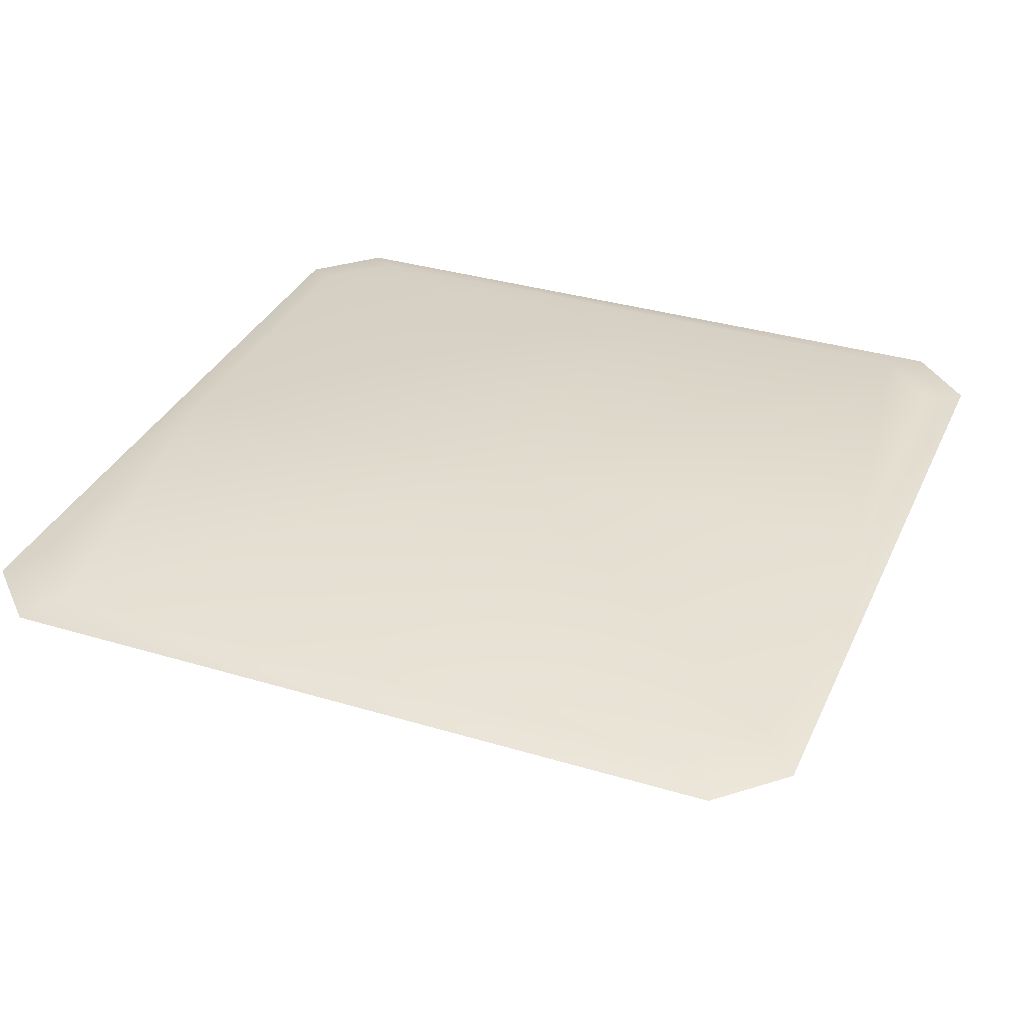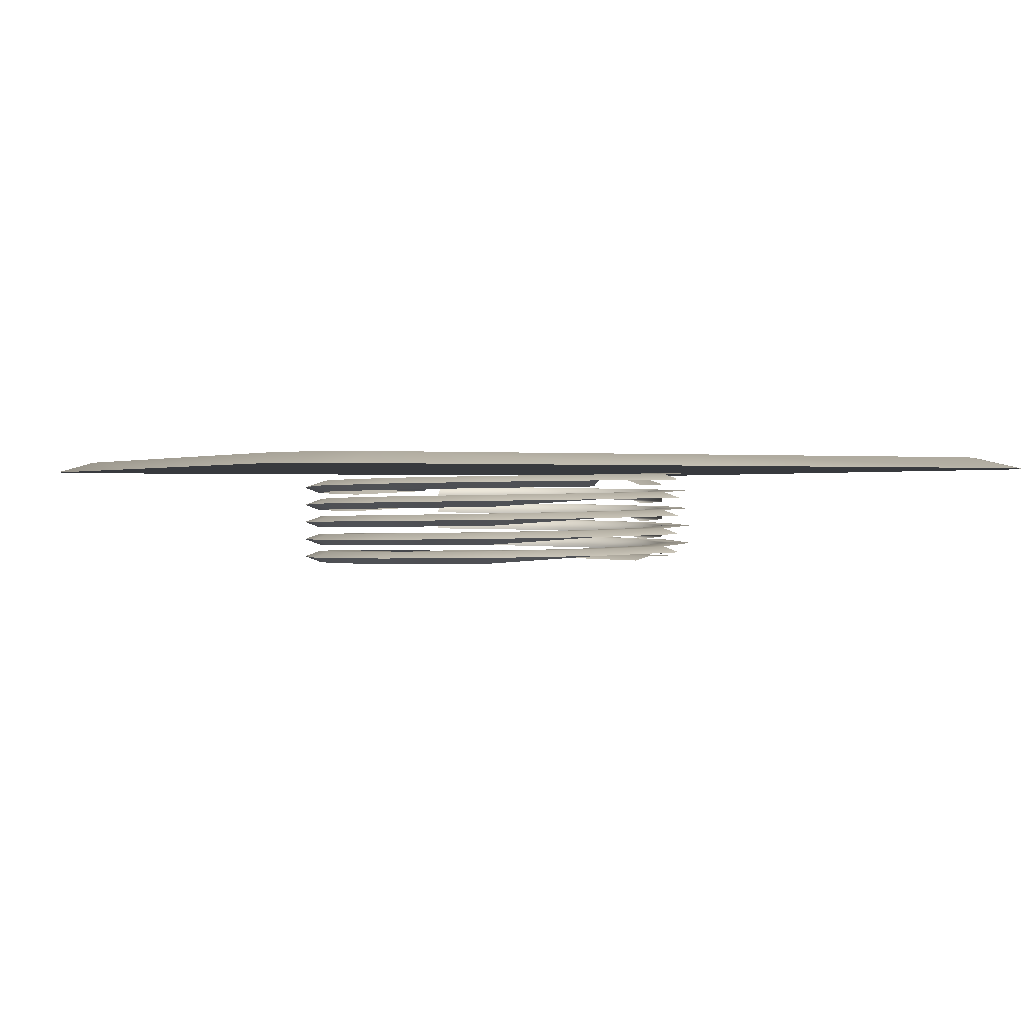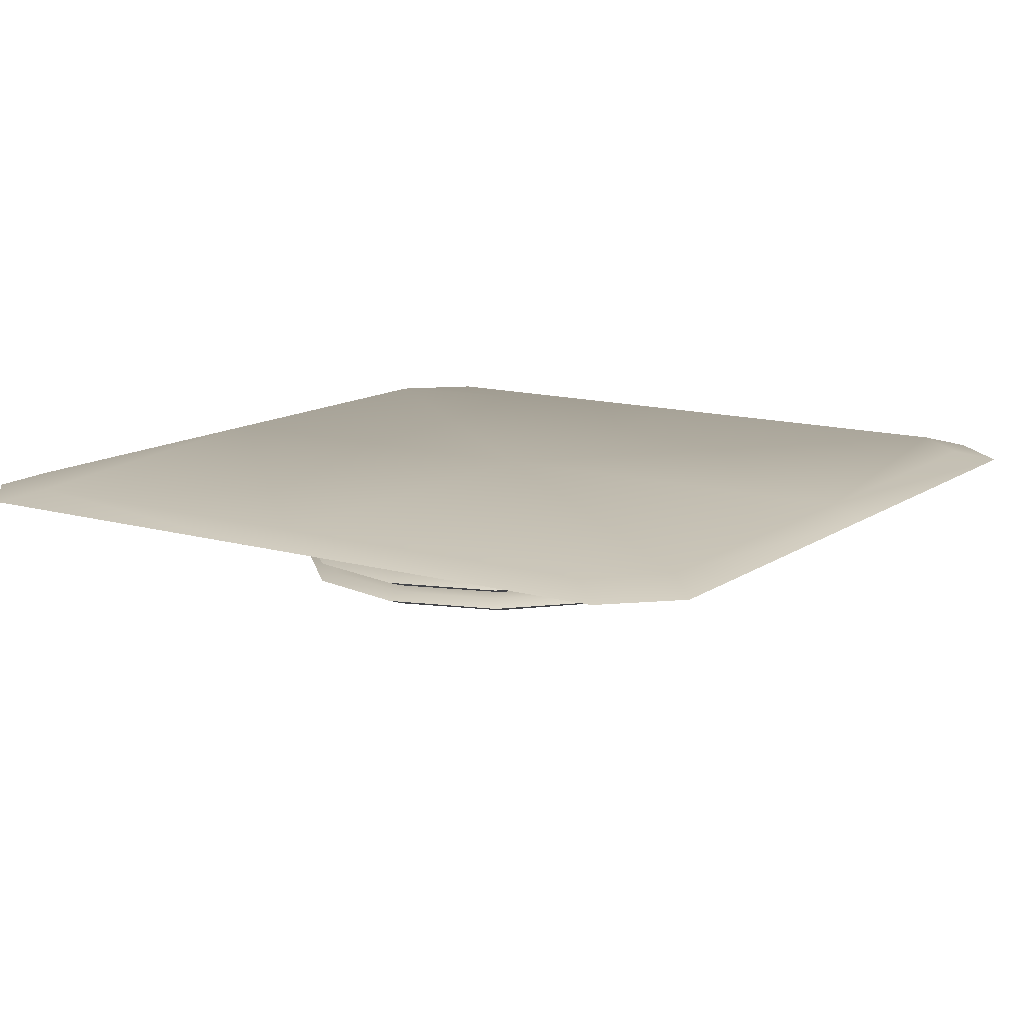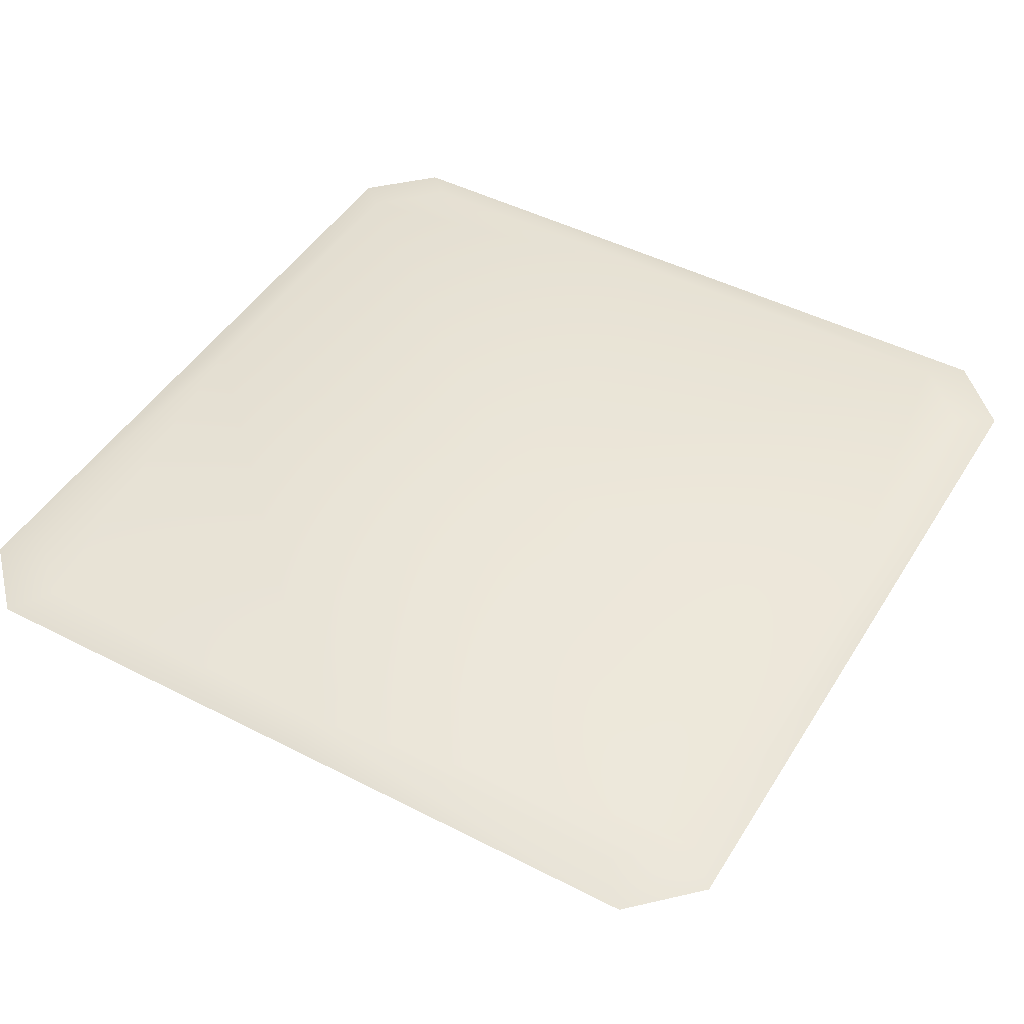
<metadata>
{"format":"obj","ext":"obj","renderer":"f3d","projection":"perspective","resolution":1024,"background":"white","views":[{"elev":34.2,"azim":-67.9,"up":"+Y"},{"elev":0.4,"azim":-115.9,"up":"+Y"},{"elev":13.0,"azim":-146.5,"up":"+Y"},{"elev":46.6,"azim":-149.7,"up":"+Y"}]}
</metadata>
<code>
g [GIMMICK]trap_spring
v -0.1559 0.04141 -0.09535
v -0.167 0.04654 -0.1046
v -0.1923 0.04789 -0.01029
v 0.1462 0.003609 -0.09961
v 0.1849 0.007388 -0.01092
v 0.1598 0.008739 -0.1046
v 0.3286 0.1002 -3.505e-07
v 0.2767 0.1002 -0.3286
v 0.3286 0.1002 -0.2767
v 3.762e-08 0.1002 -0.3286
v 3.762e-08 0.1002 -3.695e-07
v 0.3286 0.1002 0.2767
v -0.3286 0.1002 -0.2767
v -0.2767 0.1002 -0.3286
v -0.3286 0.1002 -3.882e-07
v -0 0.1002 0.3286
v 0.2767 0.1002 0.3286
v -0.2767 0.1002 0.3286
v -0.3286 0.1002 0.2767
v 4.09e-08 0.09069 -0.3572
v 0.3572 0.09069 -0.3053
v 0.3053 0.09069 -0.3572
v 0.3572 0.09069 -2.864e-07
v -0 0.09069 -3.271e-07
v 0.3053 0.09069 0.3572
v 0.3572 0.09069 0.3053
v -0 0.09069 0.3572
v -0.3572 0.09069 0.3053
v -0.3053 0.09069 0.3572
v -0.3572 0.09069 -3.682e-07
v -0.3053 0.09069 -0.3572
v -0.3572 0.09069 -0.3053
v 0.3572 0.09069 -0.3053
v 0.3286 0.1002 -3.505e-07
v 0.3286 0.1002 -0.2767
v 0.3572 0.09069 -2.864e-07
v 0.3286 0.1002 0.2767
v 0.3572 0.09069 0.3053
v 0.3053 0.09069 0.3572
v 0.2767 0.1002 0.3286
v -0.3572 0.09069 0.3053
v -0.3286 0.1002 -3.882e-07
v -0.3286 0.1002 0.2767
v -0.3572 0.09069 -3.682e-07
v -0.3286 0.1002 -0.2767
v -0.3572 0.09069 -0.3053
v -0.3053 0.09069 -0.3572
v -0.2767 0.1002 -0.3286
v -0.3053 0.09069 -0.3572
v 3.762e-08 0.1002 -0.3286
v -0.2767 0.1002 -0.3286
v 4.09e-08 0.09069 -0.3572
v 0.2767 0.1002 -0.3286
v 0.3053 0.09069 -0.3572
v 0.3572 0.09069 -0.3053
v 0.3286 0.1002 -0.2767
v 0.3053 0.09069 0.3572
v -0 0.1002 0.3286
v 0.2767 0.1002 0.3286
v -0 0.09069 0.3572
v -0.2767 0.1002 0.3286
v -0.3053 0.09069 0.3572
v -0.3572 0.09069 0.3053
v -0.3286 0.1002 0.2767
v 0.1486 0.01387 -0.09535
v 0.1849 0.007388 -0.01092
v 0.1707 0.01252 -0.007844
v 0.1598 0.008739 -0.1046
v 0.08571 0.01522 -0.1601
v 0.09075 0.01009 -0.1737
v -0.00115 0.01657 -0.1847
v -0.003608 0.01144 -0.199
v -0.08867 0.01792 -0.1625
v -0.09797 0.01279 -0.1737
v -0.1534 0.01927 -0.09961
v -0.167 0.01414 -0.1046
v -0.178 0.02062 -0.01275
v -0.1923 0.01549 -0.01029
v -0.1559 0.02197 0.07477
v -0.167 0.01684 0.08408
v 0.07283 0.01523 -0.1378
v 0.1486 0.01387 -0.09535
v 0.1263 0.01388 -0.0825
v 0.08571 0.01522 -0.1601
v -0.001168 0.01658 -0.1589
v -0.00115 0.01657 -0.1847
v -0.07582 0.01793 -0.1402
v -0.08867 0.01792 -0.1625
v -0.1311 0.01928 -0.08673
v -0.1534 0.01927 -0.09961
v -0.1523 0.02063 -0.01273
v -0.178 0.02062 -0.01275
v -0.1336 0.02198 0.06193
v -0.1198 0.01684 0.05682
v -0.1559 0.02197 0.07477
v -0.07582 0.01305 0.1197
v -0.08005 0.02333 0.1172
v -0.09293 0.02332 0.1395
v -0.001168 0.0144 0.1384
v -0.006048 0.02468 0.1384
v -0.006066 0.02467 0.1641
v 0.07283 0.01575 0.1172
v 0.06861 0.02603 0.1197
v 0.08145 0.02602 0.142
v 0.1263 0.0171 0.06193
v 0.1239 0.02738 0.06615
v 0.145 0.01845 -0.01273
v 0.1462 0.02737 0.07903
v 0.145 0.02873 -0.007847
v 0.1708 0.02872 -0.007829
v 0.1263 0.03008 -0.0825
v 0.1486 0.03007 -0.09535
v 0.07283 0.03143 -0.1378
v 0.08571 0.03142 -0.1601
v -0.001168 0.03278 -0.1589
v -0.00115 0.03277 -0.1847
v -0.07582 0.03413 -0.1402
v -0.08867 0.03412 -0.1625
v -0.1311 0.03548 -0.08673
v -0.1534 0.03547 -0.09961
v -0.1523 0.03683 -0.01273
v -0.178 0.03682 -0.01275
v -0.1336 0.03818 0.06193
v -0.1559 0.03817 0.07477
v -0.1198 0.03304 0.05682
v -0.08005 0.03953 0.1172
v -0.09293 0.03952 0.1395
v -0.07582 0.02925 0.1197
v -0.1311 0.0279 0.06615
v -0.001168 0.0306 0.1384
v -0.006048 0.04088 0.1384
v -0.006066 0.04087 0.1641
v 0.07283 0.03195 0.1172
v 0.06861 0.04223 0.1197
v 0.08145 0.04222 0.142
v 0.1263 0.0333 0.06193
v 0.1239 0.04358 0.06615
v 0.145 0.03465 -0.01273
v 0.1462 0.04357 0.07903
v 0.145 0.04493 -0.007847
v 0.1708 0.04492 -0.007829
v 0.1263 0.04628 -0.0825
v 0.1486 0.04627 -0.09535
v 0.07283 0.04763 -0.1378
v 0.08571 0.04762 -0.1601
v -0.001168 0.04898 -0.1589
v -0.00115 0.04897 -0.1847
v -0.07582 0.05033 -0.1402
v -0.08867 0.05032 -0.1625
v -0.1311 0.05168 -0.08673
v -0.1534 0.05167 -0.09961
v 0.09075 0.01009 -0.1737
v 0.1462 0.003609 -0.09961
v 0.1598 0.008739 -0.1046
v 0.08145 0.004959 -0.1625
v -0.003608 0.01144 -0.199
v -0.006066 0.006309 -0.1847
v -0.09797 0.01279 -0.1737
v -0.09293 0.007659 -0.1601
v -0.167 0.01414 -0.1046
v -0.1559 0.009009 -0.09535
v -0.1923 0.01549 -0.01029
v 0.1486 0.03007 -0.09535
v 0.1851 0.02359 -0.01029
v 0.1708 0.02872 -0.007829
v 0.1598 0.02494 -0.1046
v 0.08571 0.03142 -0.1601
v 0.09075 0.02629 -0.1737
v -0.00115 0.03277 -0.1847
v -0.003608 0.02764 -0.199
v -0.08867 0.03412 -0.1625
v -0.09797 0.02899 -0.1737
v -0.1534 0.03547 -0.09961
v -0.167 0.03034 -0.1046
v -0.178 0.03682 -0.01275
v -0.1923 0.03169 -0.01029
v -0.1559 0.03817 0.07477
v -0.167 0.03304 0.08408
v -0.1559 0.02521 -0.09535
v -0.167 0.03034 -0.1046
v -0.1923 0.03169 -0.01029
v -0.09293 0.02386 -0.1601
v -0.09797 0.02899 -0.1737
v -0.006066 0.02251 -0.1847
v -0.003608 0.02764 -0.199
v 0.08145 0.02116 -0.1625
v 0.09075 0.02629 -0.1737
v 0.1462 0.01981 -0.09961
v 0.1598 0.02494 -0.1046
v 0.1851 0.02359 -0.01029
v 0.1486 0.04627 -0.09535
v 0.1851 0.03979 -0.01029
v 0.1708 0.04492 -0.007829
v 0.1598 0.04114 -0.1046
v 0.08571 0.04762 -0.1601
v 0.09075 0.04249 -0.1737
v -0.00115 0.04897 -0.1847
v -0.003608 0.04384 -0.199
v -0.08867 0.05032 -0.1625
v -0.09797 0.04519 -0.1737
v -0.1534 0.05167 -0.09961
v -0.167 0.04654 -0.1046
v -0.09293 0.04006 -0.1601
v -0.167 0.04654 -0.1046
v -0.1559 0.04141 -0.09535
v -0.09797 0.04519 -0.1737
v -0.006066 0.03871 -0.1847
v -0.003608 0.04384 -0.199
v 0.08145 0.03736 -0.1625
v 0.09075 0.04249 -0.1737
v 0.1462 0.03601 -0.09961
v 0.1598 0.04114 -0.1046
v 0.1851 0.03979 -0.01029
v -0.1523 0.05303 -0.01273
v -0.1534 0.05167 -0.09961
v -0.1311 0.05168 -0.08673
v -0.178 0.05302 -0.01274
v -0.1336 0.05439 0.06193
v -0.1559 0.05437 0.07477
v -0.1198 0.04924 0.05682
v -0.08005 0.05574 0.1172
v -0.09293 0.05572 0.1395
v -0.07582 0.04545 0.1197
v -0.1311 0.0441 0.06615
v -0.001168 0.0468 0.1384
v -0.006048 0.05709 0.1384
v -0.006066 0.05707 0.1641
v 0.07283 0.04815 0.1172
v 0.06861 0.05844 0.1197
v 0.08145 0.05842 0.142
v 0.1263 0.0495 0.06193
v 0.1239 0.05979 0.06615
v 0.145 0.05085 -0.01273
v 0.1462 0.05978 0.07903
v 0.145 0.06114 -0.007847
v 0.1708 0.06113 -0.007829
v 0.1263 0.06249 -0.0825
v 0.1486 0.06248 -0.09535
v 0.07283 0.06384 -0.1378
v 0.08571 0.06383 -0.1601
v -0.001168 0.06519 -0.1589
v -0.00115 0.06518 -0.1847
v -0.07582 0.06654 -0.1402
v -0.08867 0.06653 -0.1625
v -0.1311 0.06789 -0.08673
v -0.1534 0.06788 -0.09961
v -0.1523 0.06924 -0.01273
v -0.178 0.06923 -0.01275
v -0.1336 0.07059 0.06193
v -0.1559 0.07058 0.07477
v -0.1198 0.06545 0.05682
v -0.08005 0.07194 0.1172
v -0.09293 0.07193 0.1395
v -0.07582 0.06166 0.1197
v -0.1311 0.06031 0.06615
v -0.001168 0.06301 0.1384
v -0.006047 0.07329 0.1384
v -0.006066 0.07328 0.1641
v 0.07283 0.06436 0.1172
v 0.06861 0.07464 0.1197
v 0.08145 0.07463 0.142
v 0.1263 0.06571 0.06193
v 0.1239 0.07599 0.06615
v 0.145 0.06706 -0.01273
v 0.1462 0.07598 0.07903
v 0.145 0.07734 -0.007847
v 0.1708 0.07733 -0.007829
v 0.1263 0.07869 -0.0825
v 0.1486 0.07868 -0.09535
v 0.07283 0.08004 -0.1378
v 0.08571 0.08003 -0.1601
v -0.001168 0.08139 -0.1589
v -0.00115 0.08138 -0.1847
v -0.07582 0.08274 -0.1402
v -0.08867 0.08273 -0.1625
v -0.1311 0.08409 -0.08673
v -0.1534 0.08408 -0.09961
v -0.1523 0.08544 -0.01273
v -0.178 0.08543 -0.01274
v -0.1336 0.08679 0.06193
v -0.1198 0.08165 0.05682
v -0.1559 0.08678 0.07477
v -0.07072 0.083 0.106
v -0.08005 0.08814 0.1172
v -0.002339 0.08442 0.1244
v -0.09293 0.08813 0.1395
v -0.005189 0.08932 0.1384
v -0.005257 0.08934 0.164
v -0.178 0.05302 -0.01274
v -0.167 0.04654 -0.1046
v -0.1534 0.05167 -0.09961
v -0.1923 0.04789 -0.01029
v -0.1559 0.05437 0.07477
v -0.167 0.04924 0.08408
v 0.1486 0.06248 -0.09535
v 0.1851 0.056 -0.01029
v 0.1708 0.06113 -0.007829
v 0.1598 0.05735 -0.1046
v 0.08571 0.06383 -0.1601
v 0.09075 0.0587 -0.1737
v -0.00115 0.06518 -0.1847
v -0.003608 0.06005 -0.199
v -0.08867 0.06653 -0.1625
v -0.09797 0.0614 -0.1737
v -0.1534 0.06788 -0.09961
v -0.167 0.06275 -0.1046
v -0.178 0.06923 -0.01275
v -0.1923 0.0641 -0.01029
v -0.1559 0.07058 0.07477
v -0.167 0.06545 0.08408
v -0.1559 0.05762 -0.09535
v -0.167 0.06275 -0.1046
v -0.1923 0.0641 -0.01029
v -0.09293 0.05627 -0.1601
v -0.09797 0.0614 -0.1737
v -0.006066 0.05492 -0.1847
v -0.003608 0.06005 -0.199
v 0.08145 0.05357 -0.1625
v 0.09075 0.0587 -0.1737
v 0.1462 0.05222 -0.09961
v 0.1598 0.05735 -0.1046
v 0.1851 0.056 -0.01029
v 0.1486 0.07868 -0.09535
v 0.1851 0.0722 -0.01029
v 0.1708 0.07733 -0.007829
v 0.1598 0.07355 -0.1046
v 0.08571 0.08003 -0.1601
v 0.09075 0.0749 -0.1737
v -0.00115 0.08138 -0.1847
v -0.003608 0.07625 -0.199
v -0.08867 0.08273 -0.1625
v -0.09797 0.0776 -0.1737
v -0.1534 0.08408 -0.09961
v -0.167 0.07895 -0.1046
v -0.178 0.08543 -0.01274
v -0.1923 0.0803 -0.01029
v -0.1559 0.08678 0.07477
v -0.167 0.08165 0.08408
v -0.1559 0.07382 -0.09535
v -0.1923 0.0803 -0.01029
v -0.178 0.07517 -0.007829
v -0.167 0.07895 -0.1046
v -0.09293 0.07247 -0.1601
v -0.09797 0.0776 -0.1737
v -0.006066 0.07112 -0.1847
v -0.003608 0.07625 -0.199
v 0.08145 0.06977 -0.1625
v 0.09075 0.0749 -0.1737
v 0.1462 0.06842 -0.09961
v 0.1598 0.07355 -0.1046
v 0.1851 0.0722 -0.01029
v -0.07582 0.07786 0.1197
v -0.1198 0.08165 0.05682
v -0.1311 0.07651 0.06615
v -0.07072 0.083 0.106
v 0.0005933 0.08032 0.1383
v -0.002339 0.08442 0.1244
v 0.07374 0.004688 0.1148
v 0.007217 0.008478 0.1532
v 0.007961 0.00402 0.1388
v 0.08001 0.009829 0.1281
v 0.009576 0.008472 0.1788
v 0.1184 0.006038 0.06162
v 0.09476 0.009818 0.1491
v 0.1304 0.01118 0.06993
v 0.1305 0.007389 -0.00855
v 0.1538 0.01117 0.08082
v 0.145 0.01253 -0.006739
v 0.1707 0.01252 -0.007844
v 0.1263 0.01388 -0.0825
v 0.1486 0.01387 -0.09535
g [GIMMICK]trap_spring_0
f 3 2 1
f 6 5 4
f 9 8 7
f 7 8 10
f 11 7 10
f 7 11 12
f 11 10 13
f 10 14 13
f 15 11 13
f 11 16 12
f 16 17 12
f 16 11 18
f 11 15 18
f 15 19 18
f 22 21 20
f 20 21 23
f 24 20 23
f 24 23 25
f 23 26 25
f 27 24 25
f 24 27 28
f 27 29 28
f 30 24 28
f 20 24 30
f 31 20 30
f 32 31 30
f 35 34 33
f 36 33 34
f 34 37 36
f 38 36 37
f 38 37 39
f 40 39 37
f 43 42 41
f 44 41 42
f 42 45 44
f 46 44 45
f 46 45 47
f 48 47 45
f 51 50 49
f 52 49 50
f 50 53 52
f 54 52 53
f 54 53 55
f 56 55 53
f 59 58 57
f 60 57 58
f 58 61 60
f 62 60 61
f 62 61 63
f 64 63 61
f 67 66 65
f 68 65 66
f 65 68 69
f 70 69 68
f 69 70 71
f 72 71 70
f 71 72 73
f 74 73 72
f 73 74 75
f 76 75 74
f 75 76 77
f 78 77 76
f 77 78 79
f 80 79 78
f 83 82 81
f 84 81 82
f 81 84 85
f 86 85 84
f 85 86 87
f 88 87 86
f 87 88 89
f 90 89 88
f 89 90 91
f 92 91 90
f 91 92 93
f 93 94 91
f 95 93 92
f 94 93 96
f 93 95 97
f 97 96 93
f 98 97 95
f 96 97 99
f 97 98 100
f 100 99 97
f 101 100 98
f 99 100 102
f 100 101 103
f 103 102 100
f 104 103 101
f 102 103 105
f 103 104 106
f 106 105 103
f 105 106 107
f 108 106 104
f 109 107 106
f 106 108 109
f 109 108 110
f 111 109 110
f 112 111 110
f 111 112 113
f 114 113 112
f 113 114 115
f 116 115 114
f 115 116 117
f 118 117 116
f 117 118 119
f 120 119 118
f 119 120 121
f 122 121 120
f 121 122 123
f 124 123 122
f 123 125 121
f 123 124 126
f 127 126 124
f 125 123 128
f 123 126 128
f 129 125 128
f 128 126 130
f 126 127 131
f 131 130 126
f 132 131 127
f 130 131 133
f 131 132 134
f 134 133 131
f 135 134 132
f 133 134 136
f 134 135 137
f 137 136 134
f 136 137 138
f 139 137 135
f 140 138 137
f 137 139 140
f 140 139 141
f 142 140 141
f 143 142 141
f 142 143 144
f 145 144 143
f 144 145 146
f 147 146 145
f 146 147 148
f 149 148 147
f 148 149 150
f 151 150 149
f 154 153 152
f 155 152 153
f 152 155 156
f 157 156 155
f 156 157 158
f 159 158 157
f 158 159 160
f 161 160 159
f 162 160 161
f 165 164 163
f 166 163 164
f 163 166 167
f 168 167 166
f 167 168 169
f 170 169 168
f 169 170 171
f 172 171 170
f 171 172 173
f 174 173 172
f 173 174 175
f 176 175 174
f 175 176 177
f 178 177 176
f 181 180 179
f 179 180 182
f 183 182 180
f 182 183 184
f 185 184 183
f 184 185 186
f 187 186 185
f 186 187 188
f 189 188 187
f 189 190 188
f 193 192 191
f 194 191 192
f 191 194 195
f 196 195 194
f 195 196 197
f 198 197 196
f 197 198 199
f 200 199 198
f 199 200 201
f 202 201 200
f 205 204 203
f 206 203 204
f 203 206 207
f 208 207 206
f 207 208 209
f 210 209 208
f 209 210 211
f 212 211 210
f 212 213 211
f 216 215 214
f 217 214 215
f 214 217 218
f 219 218 217
f 218 220 214
f 218 219 221
f 222 221 219
f 220 218 223
f 218 221 223
f 224 220 223
f 223 221 225
f 221 222 226
f 226 225 221
f 227 226 222
f 225 226 228
f 226 227 229
f 229 228 226
f 230 229 227
f 228 229 231
f 229 230 232
f 232 231 229
f 231 232 233
f 234 232 230
f 235 233 232
f 232 234 235
f 236 235 234
f 235 236 237
f 238 237 236
f 237 238 239
f 240 239 238
f 239 240 241
f 242 241 240
f 241 242 243
f 244 243 242
f 243 244 245
f 246 245 244
f 245 246 247
f 248 247 246
f 247 248 249
f 250 249 248
f 249 251 247
f 249 250 252
f 253 252 250
f 251 249 254
f 249 252 254
f 255 251 254
f 254 252 256
f 252 253 257
f 257 256 252
f 258 257 253
f 256 257 259
f 257 258 260
f 260 259 257
f 261 260 258
f 259 260 262
f 260 261 263
f 263 262 260
f 262 263 264
f 265 263 261
f 266 264 263
f 263 265 266
f 267 266 265
f 266 267 268
f 269 268 267
f 268 269 270
f 271 270 269
f 270 271 272
f 273 272 271
f 272 273 274
f 275 274 273
f 274 275 276
f 277 276 275
f 276 277 278
f 279 278 277
f 278 279 280
f 280 281 278
f 282 280 279
f 281 280 283
f 280 282 284
f 284 283 280
f 283 284 285
f 286 284 282
f 287 285 284
f 284 286 287
f 288 287 286
f 291 290 289
f 292 289 290
f 289 292 293
f 294 293 292
f 297 296 295
f 298 295 296
f 295 298 299
f 300 299 298
f 299 300 301
f 302 301 300
f 301 302 303
f 304 303 302
f 303 304 305
f 306 305 304
f 305 306 307
f 308 307 306
f 307 308 309
f 310 309 308
f 313 312 311
f 311 312 314
f 315 314 312
f 314 315 316
f 317 316 315
f 316 317 318
f 319 318 317
f 318 319 320
f 321 320 319
f 321 322 320
f 325 324 323
f 326 323 324
f 323 326 327
f 328 327 326
f 327 328 329
f 330 329 328
f 329 330 331
f 332 331 330
f 331 332 333
f 334 333 332
f 333 334 335
f 336 335 334
f 335 336 337
f 338 337 336
f 341 340 339
f 342 339 340
f 339 342 343
f 344 343 342
f 343 344 345
f 346 345 344
f 345 346 347
f 348 347 346
f 347 348 349
f 350 349 348
f 350 351 349
f 354 353 352
f 355 352 353
f 352 355 356
f 357 356 355
f 360 359 358
f 361 358 359
f 359 362 361
f 358 361 363
f 364 361 362
f 365 363 361
f 361 364 365
f 363 365 366
f 367 365 364
f 368 366 365
f 365 367 368
f 368 367 369
f 370 368 369
f 371 370 369

</code>
